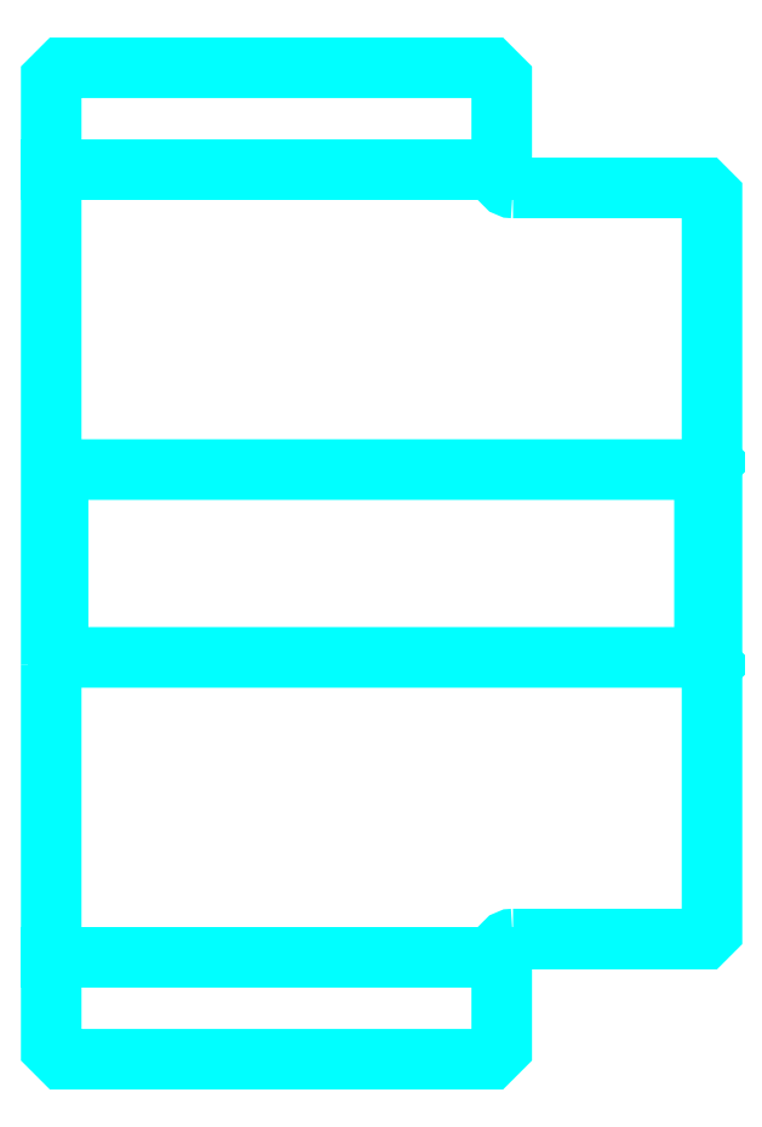
<metadata>
{"format":"dxf","ext":"dxf","renderer":"ezdxf+matplotlib","layout":"modelspace","background":"white","min_lineweight":24,"dpi":150}
</metadata>
<code>
0
SECTION
2
ENTITIES
0
LINE
8
0
10
331
20
385.6
30
0
11
391
21
385.6
31
0
0
LINE
8
0
10
331
20
280.6
30
0
11
391
21
280.6
31
0
0
LINE
8
0
10
418
20
320.6
30
0
11
419
21
319.6
31
0
0
LINE
8
0
10
418
20
345.6
30
0
11
419
21
346.6
31
0
0
LINE
8
0
10
332
20
345.6
30
0
11
332
21
320.6
31
0
0
POLYLINE
8
0
66
1
10
0
20
0
30
0
70
2
0
VERTEX
8
0
10
331
20
319.6
30
0
70
0
0
VERTEX
8
0
10
332
20
320.6
30
0
70
0
0
VERTEX
8
0
10
418
20
320.6
30
0
70
0
0
VERTEX
8
0
10
418
20
345.6
30
0
70
0
0
VERTEX
8
0
10
332
20
345.6
30
0
70
0
0
VERTEX
8
0
10
331
20
346.6
30
0
70
0
0
SEQEND
8
0
0
ARC
8
0
10
392.5
20
384.6
30
0
40
1.5
50
180
51
270
0
ARC
8
0
10
392.5
20
281.6
30
0
40
1.5
50
90
51
180
0
POLYLINE
8
0
66
1
10
0
20
0
30
0
70
2
0
VERTEX
8
0
10
331
20
319.6
30
0
70
0
0
VERTEX
8
0
10
331
20
268.6
30
0
70
0
0
VERTEX
8
0
10
332.5
20
267.1
30
0
70
0
0
VERTEX
8
0
10
389.5
20
267.1
30
0
70
0
0
VERTEX
8
0
10
391
20
268.6
30
0
70
0
0
VERTEX
8
0
10
391
20
281.6
30
0
70
0
0
SEQEND
8
0
0
POLYLINE
8
0
66
1
10
0
20
0
30
0
70
2
0
VERTEX
8
0
10
392.5
20
283.1
30
0
70
0
0
VERTEX
8
0
10
418
20
283.1
30
0
70
0
0
VERTEX
8
0
10
419
20
284.1
30
0
70
0
0
VERTEX
8
0
10
419
20
382.1
30
0
70
0
0
VERTEX
8
0
10
418
20
383.1
30
0
70
0
0
VERTEX
8
0
10
392.5
20
383.1
30
0
70
0
0
SEQEND
8
0
0
POLYLINE
8
0
66
1
10
0
20
0
30
0
70
2
0
VERTEX
8
0
10
391
20
384.6
30
0
70
0
0
VERTEX
8
0
10
391
20
397.6
30
0
70
0
0
VERTEX
8
0
10
389.5
20
399.1
30
0
70
0
0
VERTEX
8
0
10
332.5
20
399.1
30
0
70
0
0
VERTEX
8
0
10
331
20
397.6
30
0
70
0
0
VERTEX
8
0
10
331
20
319.6
30
0
70
0
0
SEQEND
8
0
0
ENDSEC
0
EOF

</code>
